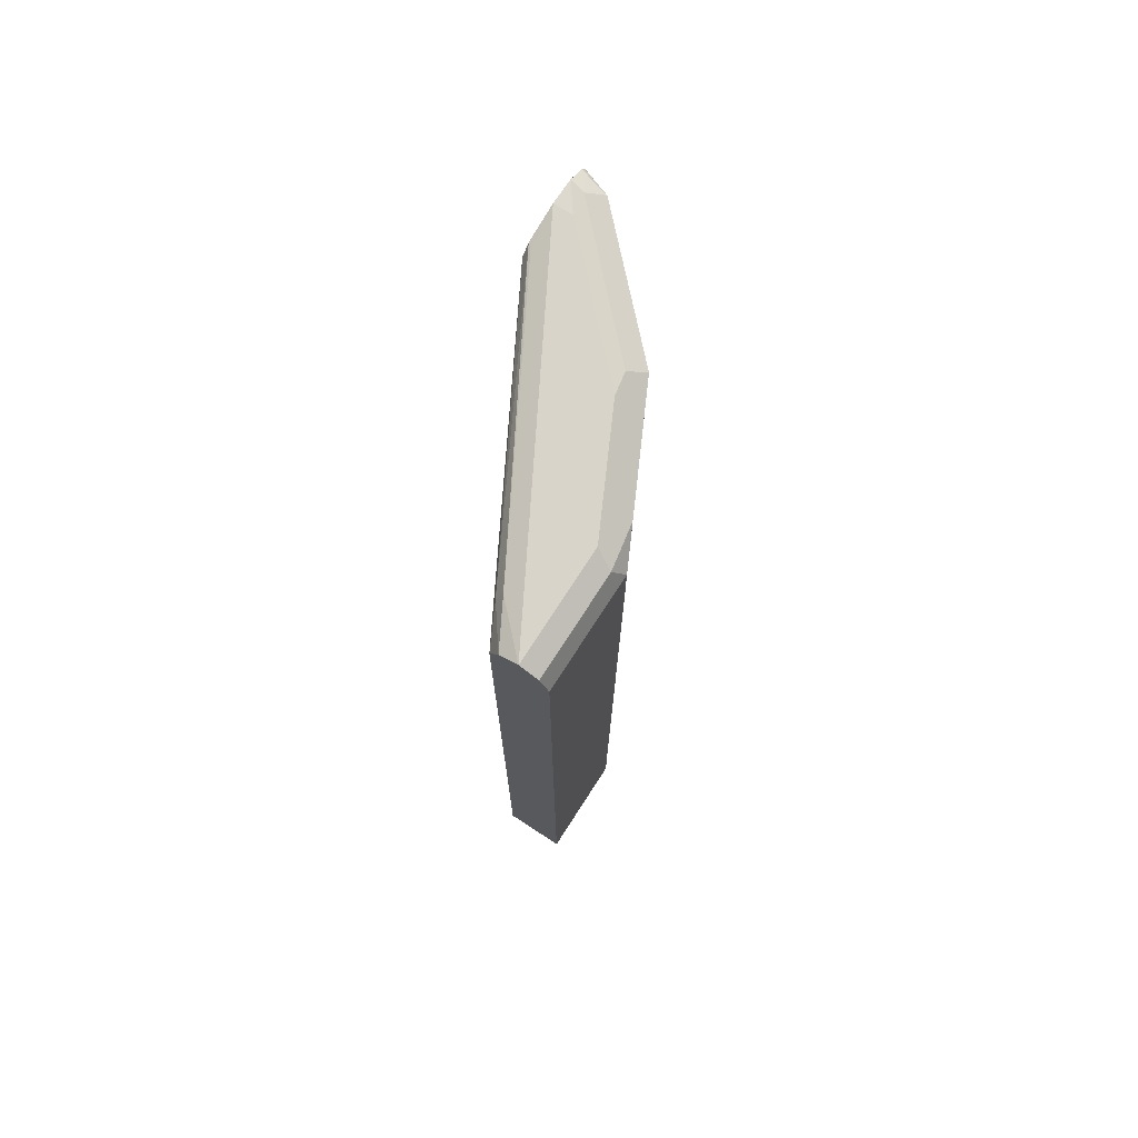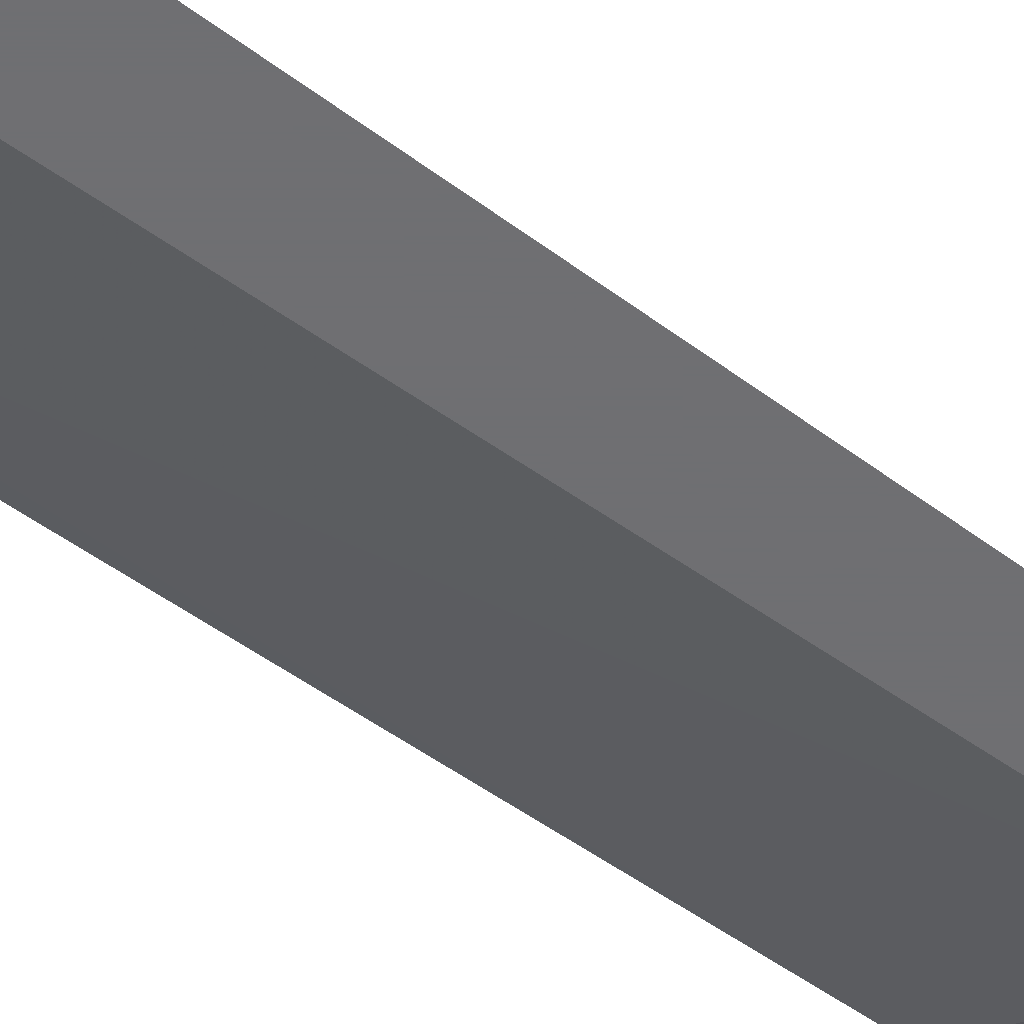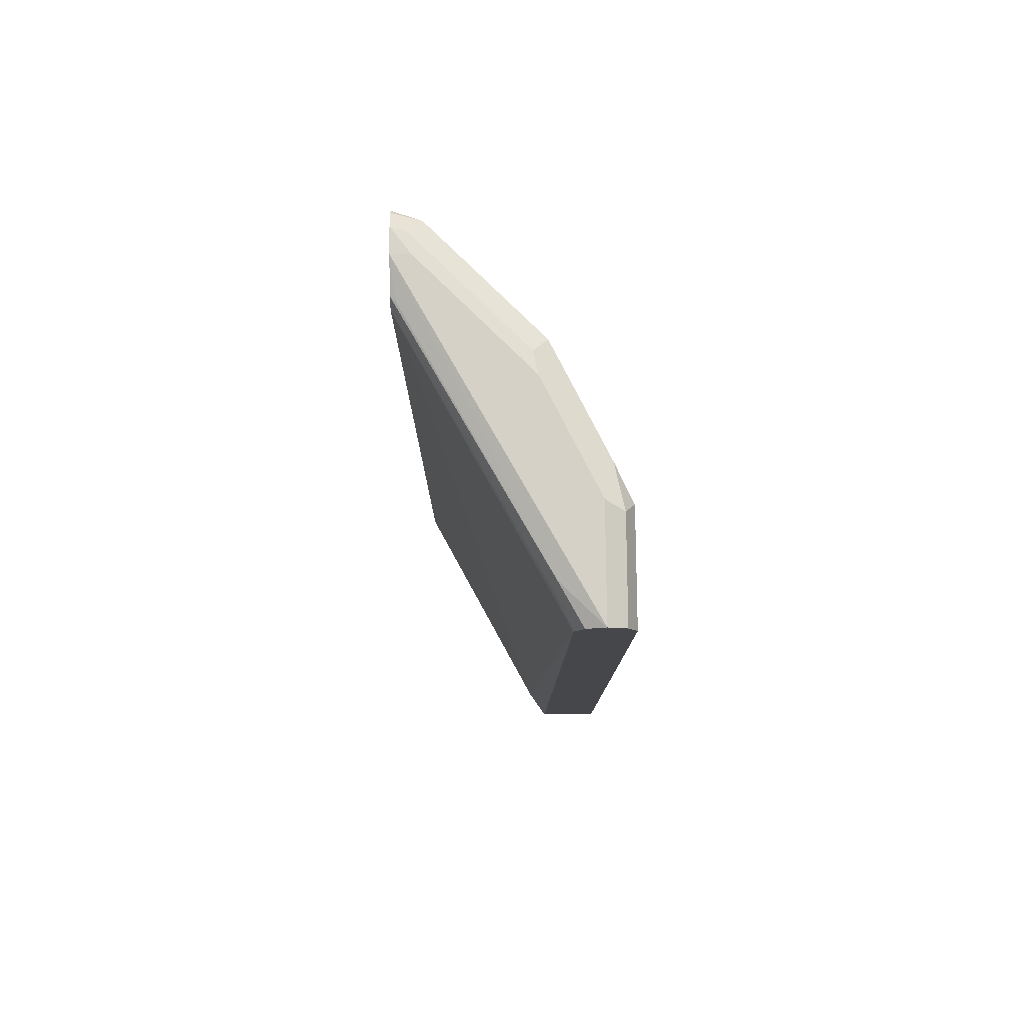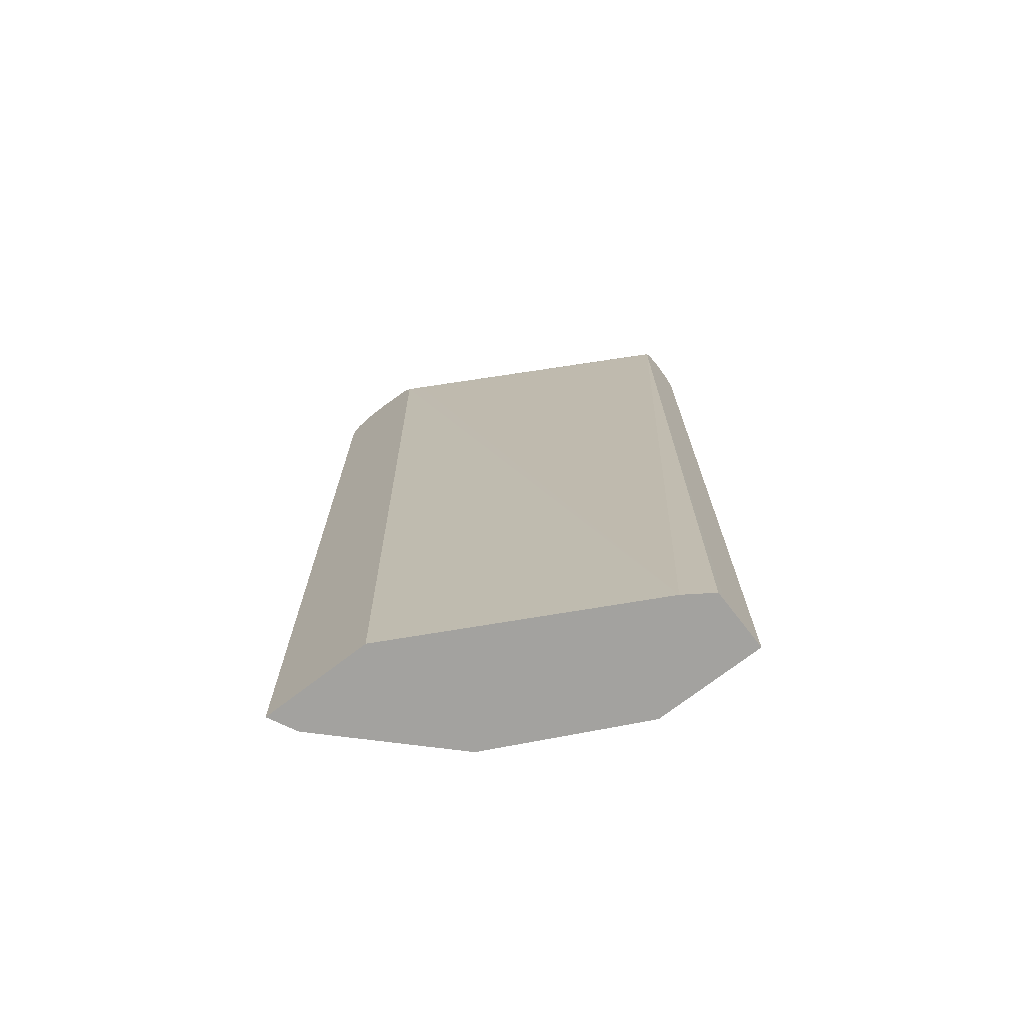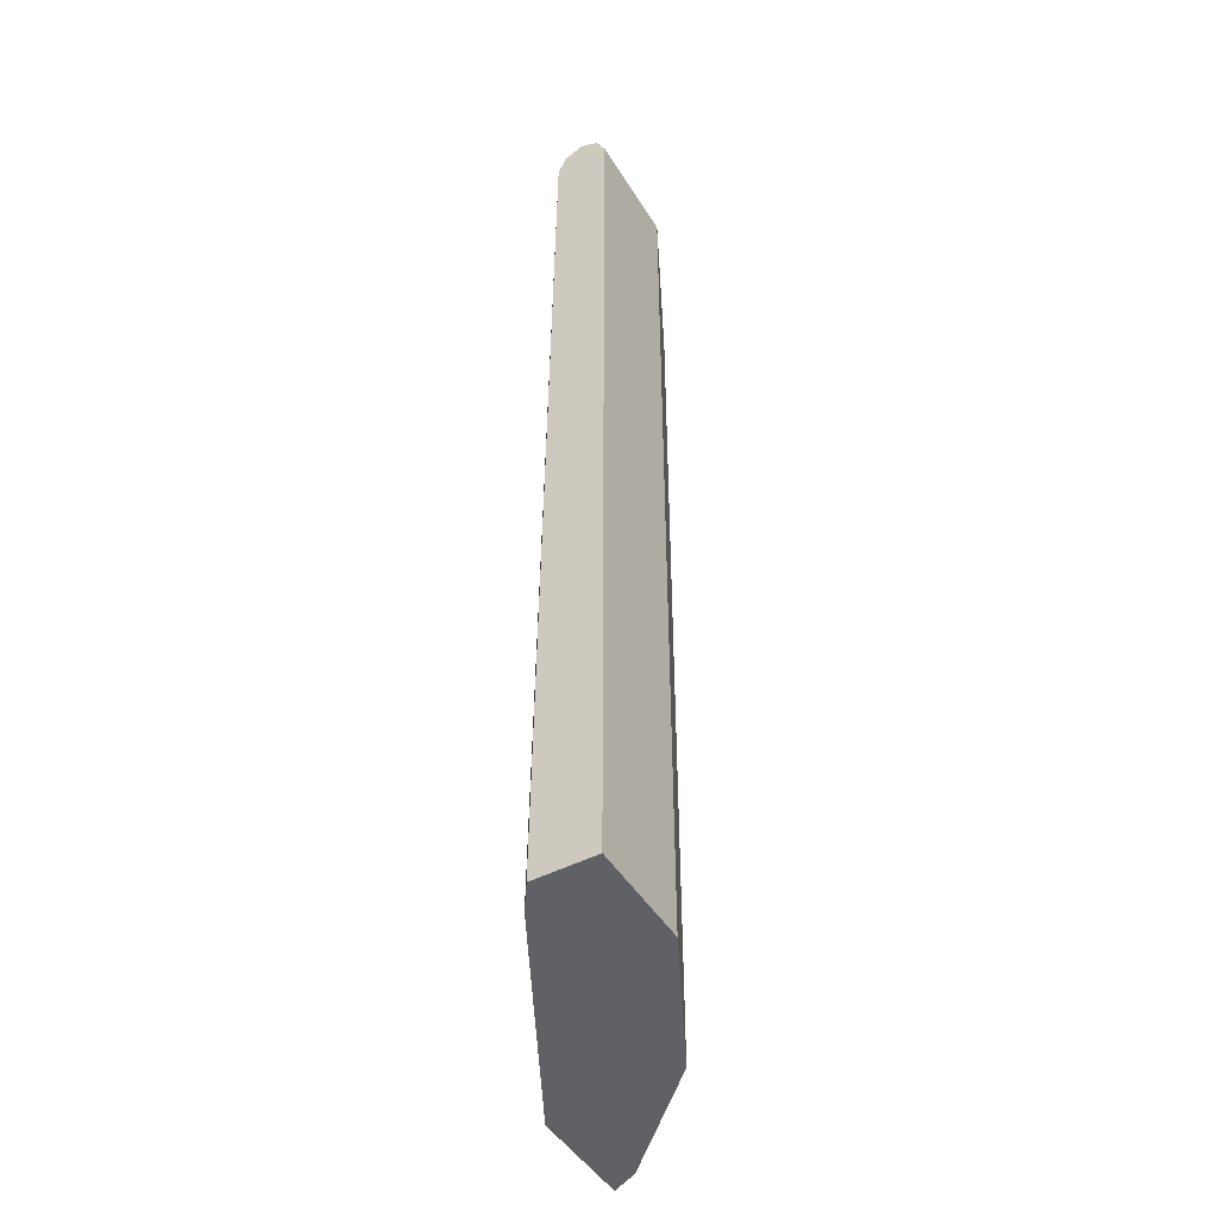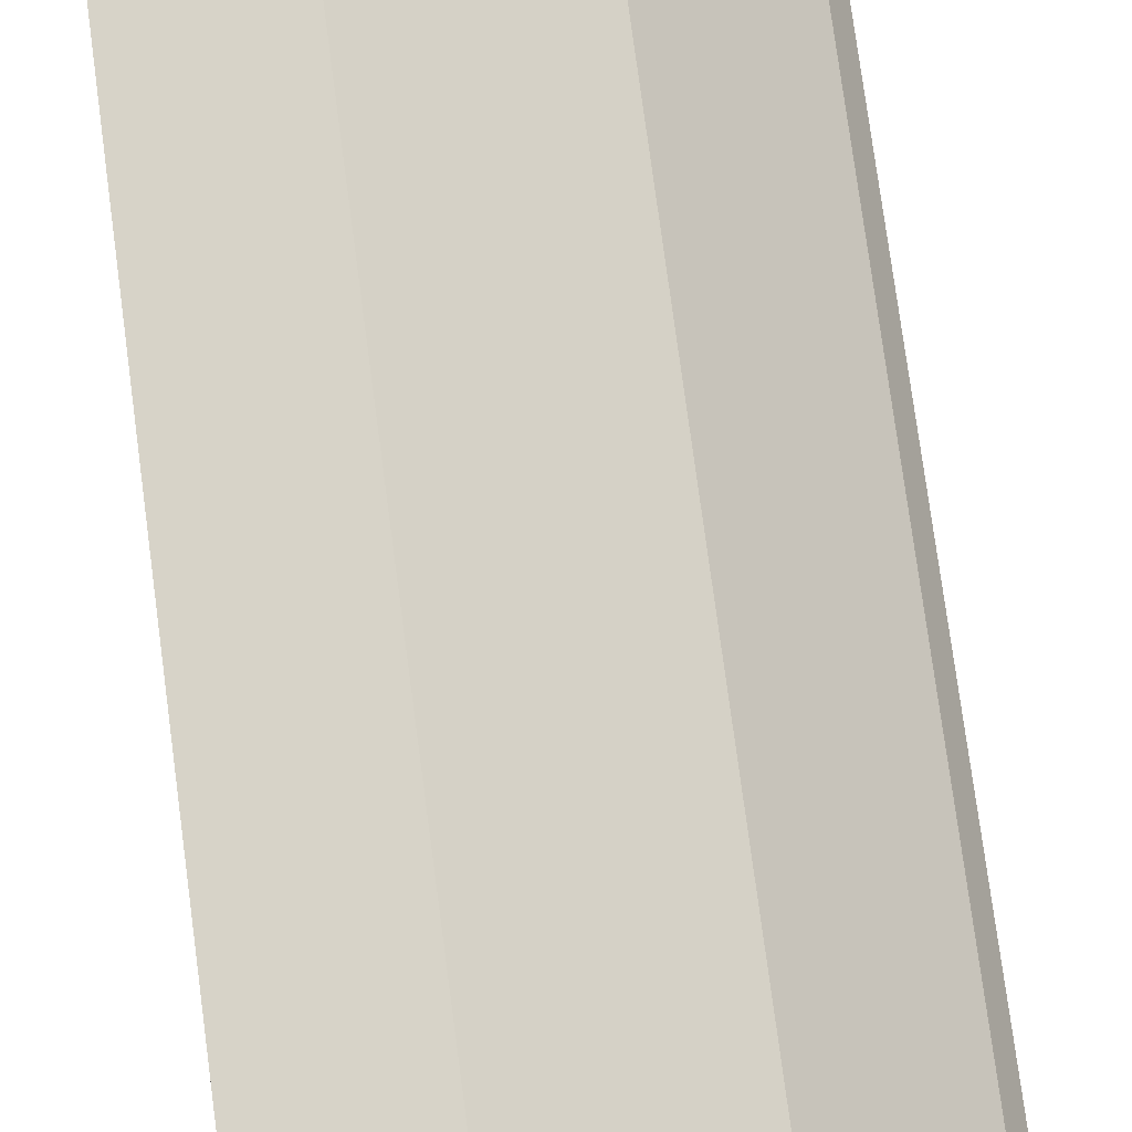
<metadata>
{"format":"obj","ext":"obj","renderer":"f3d","projection":"perspective","resolution":1024,"background":"white","views":[{"elev":75.4,"azim":-57.0,"up":"+Y"},{"elev":-54.7,"azim":52.0,"up":"+Z"},{"elev":79.5,"azim":-90.6,"up":"+Y"},{"elev":-72.4,"azim":-142.3,"up":"+Y"},{"elev":-47.1,"azim":-59.7,"up":"+Y"},{"elev":76.7,"azim":-7.6,"up":"+Z"}]}
</metadata>
<code>
v -0.0001542 -0.5092 0.7248
v -0.0001542 -0.5092 0.7497
v -0.0001542 -0.489 0.6844
v -0.00011 -0.5092 0.6744
v 0.1304 -0.5092 0.7497
v -0.0001542 0.6193 0.7497
v -0.0001542 0.6193 0.6844
v 0.03268 -0.5092 0.652
v 0.1754 -0.5092 0.7272
v 0.1304 0.6193 0.7497
v -0.0001542 0.641 0.7388
v -0.0001542 0.6409 0.6952
v 0.04347 0.6301 0.6628
v 0.3373 0.6292 0.4989
v 0.3151 0.6084 0.5107
v 0.3179 -0.5092 0.4989
v 0.2825 -0.5092 0.6736
v 0.2825 0.6084 0.6736
v 0.1956 0.6193 0.7171
v 0.239 0.6301 0.6954
v 0.1739 0.6301 0.7279
v 0.1467 0.6355 0.7334
v 0.1195 0.641 0.7388
v -0.0001542 0.6519 0.7171
v -0.0001542 0.641 0.6953
v 0.04891 0.6437 0.6682
v 0.3486 0.6421 0.4989
v 0.3387 0.6309 0.4989
v 0.4514 -0.5092 0.4989
v 0.3012 -0.5092 0.6643
v 0.3042 0.6301 0.6628
v 0.2771 0.6355 0.6682
v 0.1576 0.6465 0.7117
v 0.1304 0.6519 0.7171
v 0.3911 0.6519 0.4989
v 0.3422 0.6437 0.5053
v 0.4361 -0.5092 0.5294
v 0.4514 0.6143 0.4989
v 0.3042 -0.5092 0.6628
v 0.3368 0.6301 0.6302
v 0.2879 0.6465 0.6465
v 0.2607 0.6519 0.6519
v 0.2228 0.6465 0.6791
v 0.3911 0.6519 0.5215
v 0.4217 0.6499 0.4989
v 0.4346 -0.5092 0.5324
v 0.4346 0.6301 0.5324
v 0.4464 0.6292 0.4989
v 0.3368 -0.5092 0.6302
v 0.402 0.6301 0.565
v 0.3531 0.6465 0.5813
v 0.3205 0.6465 0.6139
v 0.3259 0.6519 0.5867
v 0.4183 0.6465 0.5161
v 0.4336 0.6419 0.4989
v 0.402 -0.5092 0.565
v 0.44 0.6355 0.5053
v 0.4413 0.6368 0.4989
f 31 49 40
f 24 26 25
f 26 36 27
f 26 35 36
f 27 36 35
f 30 39 31
f 31 40 41
f 31 41 32
f 24 35 26
f 31 39 49
f 29 38 37
f 24 44 35
f 20 22 21
f 24 42 53
f 24 34 42
f 22 34 23
f 22 33 34
f 22 32 33
f 20 32 22
f 20 31 32
f 18 30 31
f 18 31 19
f 32 41 42
f 17 30 18
f 24 53 44
f 32 42 43
f 45 54 55
f 33 43 42
f 14 29 16
f 54 57 55
f 51 53 52
f 51 54 53
f 48 58 57
f 47 54 50
f 47 57 54
f 47 48 57
f 46 50 56
f 46 47 50
f 44 54 45
f 44 53 54
f 42 52 53
f 41 52 42
f 40 56 50
f 40 49 56
f 40 52 41
f 40 51 52
f 40 54 51
f 40 50 54
f 38 48 47
f 37 47 46
f 37 38 47
f 35 44 45
f 33 42 34
f 32 43 33
f 14 38 29
f 55 57 58
f 14 58 48
f 4 7 8
f 3 7 4
f 2 10 6
f 2 5 10
f 1 5 2
f 1 9 5
f 1 17 9
f 1 30 17
f 1 39 30
f 1 49 39
f 1 56 49
f 1 46 56
f 1 37 46
f 1 29 37
f 1 16 29
f 1 8 16
f 1 4 8
f 1 3 4
f 1 7 3
f 1 12 7
f 1 24 25
f 1 11 24
f 1 6 11
f 1 2 6
f 14 48 38
f 5 9 10
f 6 10 23
f 1 25 12
f 7 12 13
f 14 55 58
f 6 23 11
f 14 45 55
f 14 35 45
f 14 28 27
f 13 28 14
f 13 27 28
f 13 26 27
f 12 26 13
f 12 25 26
f 11 34 24
f 11 23 34
f 14 27 35
f 10 21 22
f 10 22 23
f 7 13 14
f 7 15 8
f 8 14 16
f 9 17 18
f 8 15 14
f 10 18 19
f 10 19 31
f 10 31 20
f 10 20 21
f 9 18 10
f 7 14 15

</code>
